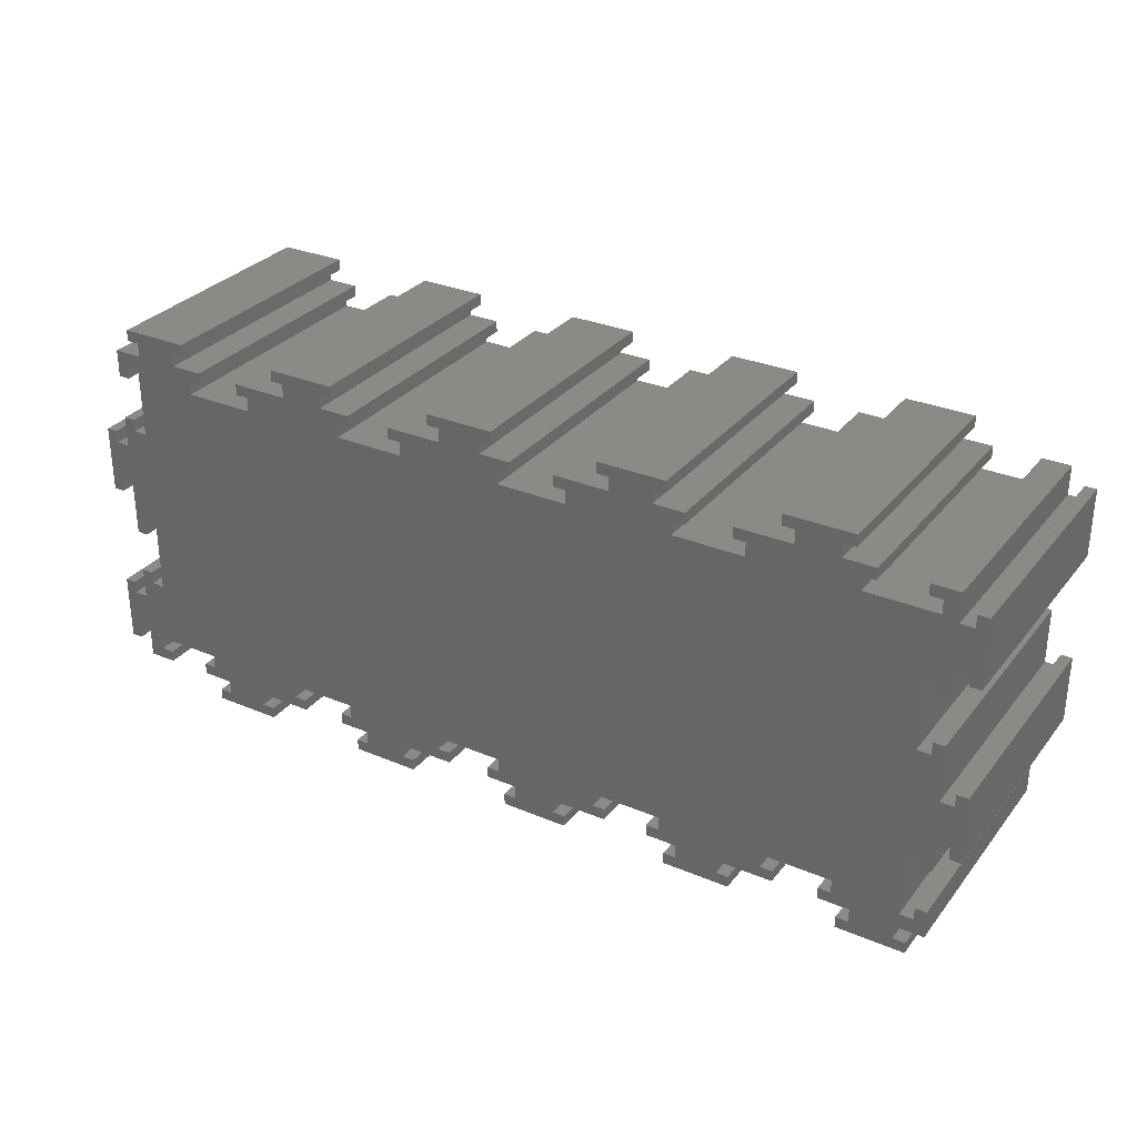
<metadata>
{"format":"stl","ext":"stl","renderer":"f3d","projection":"perspective","resolution":1024,"background":"white","views":[{"elev":30.5,"azim":-148.7,"up":"+Y"}]}
</metadata>
<code>
# stl→obj: 456 verts, 908 faces
v 16.4 0 40
v 16.4 1.8 0
v 16.4 1.8 40
v 16.4 0 0
v 1.8 4.4 40
v 0 4.4 40
v 1.8 2.4 40
v 25.4 60 40
v 23.4 58.2 40
v 25.4 58.2 40
v 16.6 58.2 40
v 23.4 56 40
v 14.6 60 40
v 14.6 58.2 40
v 53.4 60 40
v 51.4 58.2 40
v 53.4 58.2 40
v 44.6 58.2 40
v 51.4 56 40
v 42.6 60 40
v 42.6 58.2 40
v 81.4 60 40
v 79.4 58.2 40
v 81.4 58.2 40
v 72.6 58.2 40
v 79.4 56 40
v 70.6 60 40
v 70.6 58.2 40
v 109.4 60 40
v 107.4 58.2 40
v 109.4 58.2 40
v 100.6 58.2 40
v 107.4 56 40
v 98.6 60 40
v 98.6 58.2 40
v 137.4 60 40
v 135.4 58.2 40
v 137.4 58.2 40
v 128.6 58.2 40
v 135.4 56 40
v 126.6 60 40
v 126.6 58.2 40
v 140 56 40
v 138.2 53.6 40
v 140 51.6 40
v 125.6 52 40
v 136 42.4 40
v 136 53.6 40
v 114.4 52 40
v 128.6 56 40
v 138.2 51.6 40
v 136 25.6 40
v 140 32.6 40
v 138.2 25.6 40
v 138.2 42.4 40
v 140 39.4 40
v 140 44.4 40
v 138.2 44.4 40
v 140 23.6 40
v 138.2 23.6 40
v 142.2 32.6 40
v 142.2 39.4 40
v 144 41.4 40
v 142.2 41.4 40
v 144 30.6 40
v 142.2 30.6 40
v 140 11.4 40
v 136 14.4 40
v 137.6 4 40
v 109.6 4 40
v 126.4 4 40
v 125.6 54.2 40
v 123.6 56 40
v 123.6 54.2 40
v 138.2 14.4 40
v 140 16.4 40
v 138.2 16.4 40
v 140 4.6 40
v 137.6 1.8 40
v 140 0 40
v 135.6 0 40
v 135.6 1.8 40
v 142.2 4.6 40
v 142.2 11.4 40
v 144 13.4 40
v 142.2 13.4 40
v 144 2.6 40
v 142.2 2.6 40
v 126.4 1.8 40
v 128.4 0 40
v 128.4 1.8 40
v 123.4 0 40
v 116.6 0 40
v 123.4 -2.2 40
v 109.6 1.8 40
v 107.6 0 40
v 107.6 1.8 40
v 125.4 -4 40
v 125.4 -2.2 40
v 116.6 -2.2 40
v 114.6 -4 40
v 114.6 -2.2 40
v 116.4 56 40
v 114.4 54.2 40
v 116.4 54.2 40
v 97.6 52 40
v 100.6 56 40
v 98.4 4 40
v 97.6 54.2 40
v 95.6 56 40
v 95.6 54.2 40
v 98.4 1.8 40
v 100.4 0 40
v 100.4 1.8 40
v 86.4 52 40
v 95.4 0 40
v 88.6 0 40
v 81.6 4 40
v 95.4 -2.2 40
v 81.6 1.8 40
v 79.6 0 40
v 79.6 1.8 40
v 97.4 -4 40
v 97.4 -2.2 40
v 88.6 -2.2 40
v 86.6 -4 40
v 86.6 -2.2 40
v 88.4 56 40
v 86.4 54.2 40
v 88.4 54.2 40
v 69.6 52 40
v 72.6 56 40
v 70.4 4 40
v 69.6 54.2 40
v 67.6 56 40
v 67.6 54.2 40
v 70.4 1.8 40
v 72.4 0 40
v 72.4 1.8 40
v 58.4 52 40
v 67.4 0 40
v 60.6 0 40
v 53.6 4 40
v 67.4 -2.2 40
v 53.6 1.8 40
v 51.6 0 40
v 51.6 1.8 40
v 69.4 -4 40
v 69.4 -2.2 40
v 60.6 -2.2 40
v 58.6 -4 40
v 58.6 -2.2 40
v 60.4 56 40
v 58.4 54.2 40
v 60.4 54.2 40
v 41.6 52 40
v 44.6 56 40
v 42.4 4 40
v 41.6 54.2 40
v 39.6 56 40
v 39.6 54.2 40
v 42.4 1.8 40
v 44.4 0 40
v 44.4 1.8 40
v 30.4 52 40
v 39.4 0 40
v 32.6 0 40
v 25.6 4 40
v 39.4 -2.2 40
v 25.6 1.8 40
v 23.6 0 40
v 23.6 1.8 40
v 41.4 -4 40
v 41.4 -2.2 40
v 32.6 -2.2 40
v 30.6 -4 40
v 30.6 -2.2 40
v 32.4 56 40
v 30.4 54.2 40
v 32.4 54.2 40
v 13.6 52 40
v 16.6 56 40
v 4 30.4 40
v 13.6 54.2 40
v 11.6 56 40
v 11.6 54.2 40
v 14.4 1.8 40
v 4 13.6 40
v 11.4 0 40
v 14.4 4 40
v 4.6 0 40
v 11.4 -2.2 40
v 4 2.4 40
v 4 41.6 40
v 2.4 52 40
v 0 44.6 40
v 0 32.4 40
v 1.8 30.4 40
v 1.8 32.4 40
v 0 23.4 40
v 1.8 13.6 40
v 0 16.6 40
v 0 11.6 40
v 1.8 11.6 40
v 4.4 56 40
v 2.4 54.2 40
v 4.4 54.2 40
v 0 51.4 40
v 0 56 40
v 1.8 41.6 40
v 0 39.6 40
v 1.8 39.6 40
v 13.4 -4 40
v 13.4 -2.2 40
v 4.6 -2.2 40
v 2.6 -4 40
v 2.6 -2.2 40
v 0 0 40
v -4 25.4 40
v -2.2 23.4 40
v -2.2 25.4 40
v -2.2 16.6 40
v -4 14.6 40
v -2.2 14.6 40
v -4 53.4 40
v -2.2 51.4 40
v -2.2 53.4 40
v -2.2 44.6 40
v -4 42.6 40
v -2.2 42.6 40
v 23.6 0 0
v 23.6 1.8 0
v 0 16.6 0
v 4 13.6 0
v 1.8 13.6 0
v 0 23.4 0
v 4 30.4 0
v 4.6 0 0
v 1.8 2.4 0
v 4 2.4 0
v 0 0 0
v 0 4.4 0
v 1.8 4.4 0
v 13.4 -4 0
v 11.4 -2.2 0
v 13.4 -2.2 0
v 4.6 -2.2 0
v 11.4 0 0
v 2.6 -4 0
v 2.6 -2.2 0
v 41.4 -4 0
v 39.4 -2.2 0
v 41.4 -2.2 0
v 32.6 -2.2 0
v 39.4 0 0
v 30.6 -4 0
v 30.6 -2.2 0
v 69.4 -4 0
v 67.4 -2.2 0
v 69.4 -2.2 0
v 60.6 -2.2 0
v 67.4 0 0
v 58.6 -4 0
v 58.6 -2.2 0
v 97.4 -4 0
v 95.4 -2.2 0
v 97.4 -2.2 0
v 88.6 -2.2 0
v 95.4 0 0
v 86.6 -4 0
v 86.6 -2.2 0
v 125.4 -4 0
v 123.4 -2.2 0
v 125.4 -2.2 0
v 116.6 -2.2 0
v 123.4 0 0
v 114.6 -4 0
v 114.6 -2.2 0
v 137.6 1.8 0
v 140 4.6 0
v 140 0 0
v 137.6 4 0
v 140 11.4 0
v 136 14.4 0
v 135.6 0 0
v 135.6 1.8 0
v 142.2 11.4 0
v 142.2 4.6 0
v 144 2.6 0
v 142.2 2.6 0
v 144 13.4 0
v 142.2 13.4 0
v 140 16.4 0
v 138.2 14.4 0
v 138.2 16.4 0
v 126.4 4 0
v 136 25.6 0
v 114.4 52 0
v 136 42.4 0
v 125.6 52 0
v 136 53.6 0
v 135.4 56 0
v 128.6 56 0
v 135.4 58.2 0
v 109.6 4 0
v 125.6 54.2 0
v 123.6 56 0
v 123.6 54.2 0
v 140 32.6 0
v 138.2 42.4 0
v 138.2 25.6 0
v 140 23.6 0
v 138.2 23.6 0
v 140 39.4 0
v 140 44.4 0
v 138.2 44.4 0
v 142.2 39.4 0
v 142.2 32.6 0
v 144 30.6 0
v 142.2 30.6 0
v 144 41.4 0
v 142.2 41.4 0
v 138.2 53.6 0
v 140 51.6 0
v 138.2 51.6 0
v 140 56 0
v 137.4 60 0
v 137.4 58.2 0
v 128.6 58.2 0
v 126.6 60 0
v 126.6 58.2 0
v 128.4 0 0
v 126.4 1.8 0
v 128.4 1.8 0
v 116.6 0 0
v 109.6 1.8 0
v 107.6 0 0
v 107.6 1.8 0
v 114.4 54.2 0
v 116.4 56 0
v 116.4 54.2 0
v 97.6 52 0
v 107.4 56 0
v 100.6 56 0
v 107.4 58.2 0
v 98.4 4 0
v 97.6 54.2 0
v 95.6 56 0
v 95.6 54.2 0
v 109.4 60 0
v 109.4 58.2 0
v 100.6 58.2 0
v 98.6 60 0
v 98.6 58.2 0
v 100.4 0 0
v 98.4 1.8 0
v 100.4 1.8 0
v 88.6 0 0
v 81.6 4 0
v 86.4 52 0
v 81.6 1.8 0
v 79.6 0 0
v 79.6 1.8 0
v 86.4 54.2 0
v 88.4 56 0
v 88.4 54.2 0
v 69.6 52 0
v 79.4 56 0
v 72.6 56 0
v 79.4 58.2 0
v 70.4 4 0
v 69.6 54.2 0
v 67.6 56 0
v 67.6 54.2 0
v 81.4 60 0
v 81.4 58.2 0
v 72.6 58.2 0
v 70.6 60 0
v 70.6 58.2 0
v 72.4 0 0
v 70.4 1.8 0
v 72.4 1.8 0
v 60.6 0 0
v 53.6 4 0
v 58.4 52 0
v 53.6 1.8 0
v 51.6 0 0
v 51.6 1.8 0
v 58.4 54.2 0
v 60.4 56 0
v 60.4 54.2 0
v 41.6 52 0
v 51.4 56 0
v 44.6 56 0
v 51.4 58.2 0
v 42.4 4 0
v 41.6 54.2 0
v 39.6 56 0
v 39.6 54.2 0
v 53.4 60 0
v 53.4 58.2 0
v 44.6 58.2 0
v 42.6 60 0
v 42.6 58.2 0
v 44.4 0 0
v 42.4 1.8 0
v 44.4 1.8 0
v 32.6 0 0
v 25.6 4 0
v 30.4 52 0
v 25.6 1.8 0
v 30.4 54.2 0
v 32.4 56 0
v 32.4 54.2 0
v 23.4 56 0
v 13.6 52 0
v 16.6 56 0
v 23.4 58.2 0
v 14.4 4 0
v 13.6 54.2 0
v 11.6 56 0
v 11.6 54.2 0
v 25.4 60 0
v 25.4 58.2 0
v 16.6 58.2 0
v 14.6 60 0
v 14.6 58.2 0
v 14.4 1.8 0
v 4 41.6 0
v 2.4 52 0
v 0 44.6 0
v 1.8 41.6 0
v 2.4 54.2 0
v 4.4 56 0
v 4.4 54.2 0
v 0 39.6 0
v 0 51.4 0
v 0 56 0
v 1.8 39.6 0
v 0 11.6 0
v 1.8 11.6 0
v 1.8 30.4 0
v 0 32.4 0
v 1.8 32.4 0
v -4 42.6 0
v -2.2 44.6 0
v -2.2 42.6 0
v -2.2 51.4 0
v -4 53.4 0
v -2.2 53.4 0
v -4 14.6 0
v -2.2 16.6 0
v -2.2 14.6 0
v -2.2 23.4 0
v -4 25.4 0
v -2.2 25.4 0
f 1 2 3
f 2 1 4
f 5 6 7
f 8 9 10
f 9 11 12
f 8 11 9
f 13 11 8
f 11 13 14
f 15 16 17
f 16 18 19
f 15 18 16
f 20 18 15
f 18 20 21
f 22 23 24
f 23 25 26
f 22 25 23
f 27 25 22
f 25 27 28
f 29 30 31
f 30 32 33
f 29 32 30
f 34 32 29
f 32 34 35
f 36 37 38
f 37 39 40
f 36 39 37
f 41 39 36
f 39 41 42
f 43 44 45
f 40 44 43
f 46 47 48
f 49 47 46
f 50 48 40
f 44 40 48
f 45 44 51
f 52 53 47
f 53 52 54
f 55 56 57
f 47 56 55
f 55 57 58
f 56 47 53
f 53 54 59
f 59 54 60
f 56 61 62
f 61 56 53
f 62 63 64
f 63 62 65
f 61 65 62
f 65 61 66
f 67 68 69
f 50 40 39
f 48 50 46
f 47 49 52
f 70 52 49
f 68 71 69
f 46 50 72
f 73 72 50
f 72 73 74
f 75 67 76
f 68 67 75
f 75 76 77
f 67 69 78
f 79 78 69
f 78 79 80
f 81 79 82
f 79 81 80
f 67 83 84
f 83 67 78
f 84 85 86
f 85 84 87
f 83 87 84
f 87 83 88
f 89 90 91
f 71 52 70
f 89 92 90
f 93 71 70
f 92 93 94
f 92 71 93
f 52 71 68
f 71 92 89
f 95 93 70
f 96 95 97
f 95 96 93
f 94 98 99
f 100 94 93
f 94 100 98
f 101 100 102
f 100 101 98
f 103 104 105
f 33 49 104
f 33 104 103
f 49 33 106
f 107 33 32
f 106 33 107
f 49 106 70
f 70 106 108
f 106 107 109
f 110 109 107
f 109 110 111
f 112 113 114
f 115 108 106
f 112 116 113
f 117 108 118
f 116 117 119
f 116 108 117
f 108 115 118
f 108 116 112
f 120 117 118
f 121 120 122
f 120 121 117
f 119 123 124
f 125 119 117
f 119 125 123
f 126 125 127
f 125 126 123
f 128 129 130
f 26 115 129
f 26 129 128
f 115 26 131
f 132 26 25
f 131 26 132
f 115 131 118
f 118 131 133
f 131 132 134
f 135 134 132
f 134 135 136
f 137 138 139
f 140 133 131
f 137 141 138
f 142 133 143
f 141 142 144
f 141 133 142
f 133 140 143
f 133 141 137
f 145 142 143
f 146 145 147
f 145 146 142
f 144 148 149
f 150 144 142
f 144 150 148
f 151 150 152
f 150 151 148
f 153 154 155
f 19 140 154
f 19 154 153
f 140 19 156
f 157 19 18
f 156 19 157
f 140 156 143
f 143 156 158
f 156 157 159
f 160 159 157
f 159 160 161
f 162 163 164
f 165 158 156
f 162 166 163
f 167 158 168
f 166 167 169
f 166 158 167
f 158 165 168
f 158 166 162
f 170 167 168
f 171 170 172
f 170 171 167
f 169 173 174
f 175 169 167
f 169 175 173
f 176 175 177
f 175 176 173
f 178 179 180
f 12 165 179
f 12 179 178
f 165 12 181
f 182 12 11
f 181 12 182
f 165 181 183
f 165 183 168
f 181 182 184
f 185 184 182
f 184 185 186
f 187 1 3
f 188 168 183
f 187 189 1
f 168 188 190
f 189 191 192
f 193 190 188
f 183 181 194
f 195 194 181
f 196 194 195
f 197 198 199
f 198 200 201
f 198 197 200
f 202 201 200
f 203 201 202
f 201 203 204
f 205 206 207
f 208 195 206
f 209 206 205
f 208 206 209
f 195 208 196
f 194 196 210
f 211 210 196
f 210 211 212
f 198 188 183
f 188 198 201
f 192 213 214
f 215 192 191
f 192 215 213
f 216 215 217
f 215 216 213
f 189 190 193
f 190 189 187
f 189 193 191
f 7 191 193
f 7 218 191
f 218 7 6
f 219 220 221
f 220 219 222
f 223 222 219
f 222 223 224
f 225 226 227
f 226 225 228
f 229 228 225
f 228 229 230
f 220 202 200
f 202 220 222
f 226 196 208
f 196 226 228
f 231 172 232
f 172 231 171
f 233 234 235
f 234 236 237
f 238 239 240
f 241 239 238
f 242 239 241
f 239 242 243
f 244 245 246
f 245 247 248
f 244 247 245
f 249 247 244
f 247 249 250
f 251 252 253
f 252 254 255
f 251 254 252
f 256 254 251
f 254 256 257
f 258 259 260
f 259 261 262
f 258 261 259
f 263 261 258
f 261 263 264
f 265 266 267
f 266 268 269
f 265 268 266
f 270 268 265
f 268 270 271
f 272 273 274
f 273 275 276
f 272 275 273
f 277 275 272
f 275 277 278
f 279 280 281
f 280 282 283
f 284 283 282
f 280 279 282
f 285 279 281
f 279 285 286
f 280 287 288
f 287 280 283
f 288 289 290
f 289 288 291
f 287 291 288
f 291 287 292
f 293 294 295
f 283 294 293
f 283 284 294
f 296 297 284
f 297 298 299
f 299 300 301
f 302 303 304
f 303 301 300
f 296 284 282
f 297 296 305
f 301 303 302
f 306 303 300
f 307 306 308
f 306 307 303
f 299 309 297
f 309 299 310
f 311 309 312
f 297 309 311
f 311 312 313
f 309 310 314
f 314 310 315
f 315 310 316
f 309 317 318
f 317 309 314
f 318 319 320
f 319 318 321
f 317 321 318
f 321 317 322
f 323 324 325
f 324 323 326
f 302 323 301
f 323 302 326
f 304 327 328
f 329 304 303
f 304 329 327
f 330 329 331
f 329 330 327
f 332 333 334
f 276 296 333
f 276 333 332
f 296 276 335
f 335 276 275
f 296 335 305
f 297 305 298
f 299 298 300
f 305 335 336
f 337 336 335
f 336 337 338
f 339 340 341
f 342 298 305
f 339 343 340
f 343 298 342
f 343 344 345
f 298 343 339
f 342 305 346
f 343 342 344
f 347 344 342
f 348 347 349
f 347 348 344
f 345 350 351
f 352 345 344
f 345 352 350
f 353 352 354
f 352 353 350
f 355 356 357
f 269 346 356
f 269 356 355
f 346 269 358
f 358 269 268
f 346 358 359
f 360 346 359
f 346 360 342
f 359 358 361
f 362 361 358
f 361 362 363
f 364 365 366
f 367 360 359
f 364 368 365
f 368 360 367
f 368 369 370
f 360 368 364
f 367 359 371
f 368 367 369
f 372 369 367
f 373 372 374
f 372 373 369
f 370 375 376
f 377 370 369
f 370 377 375
f 378 377 379
f 377 378 375
f 380 381 382
f 262 371 381
f 262 381 380
f 371 262 383
f 383 262 261
f 371 383 384
f 385 371 384
f 371 385 367
f 384 383 386
f 387 386 383
f 386 387 388
f 389 390 391
f 392 385 384
f 389 393 390
f 393 385 392
f 393 394 395
f 385 393 389
f 392 384 396
f 393 392 394
f 397 394 392
f 398 397 399
f 397 398 394
f 395 400 401
f 402 395 394
f 395 402 400
f 403 402 404
f 402 403 400
f 405 406 407
f 255 396 406
f 255 406 405
f 396 255 408
f 408 255 254
f 396 408 409
f 410 396 409
f 396 410 392
f 409 408 411
f 231 411 408
f 411 231 232
f 412 413 414
f 237 410 409
f 412 415 413
f 416 410 237
f 415 417 418
f 415 410 416
f 234 409 419
f 415 416 417
f 420 417 416
f 421 420 422
f 420 421 417
f 418 423 424
f 425 418 417
f 418 425 423
f 426 425 427
f 425 426 423
f 4 428 2
f 248 419 428
f 248 428 4
f 419 248 240
f 238 248 247
f 240 248 238
f 419 240 234
f 409 234 237
f 410 415 412
f 429 416 237
f 429 430 416
f 429 431 430
f 431 429 432
f 433 434 435
f 431 432 436
f 437 430 431
f 430 437 433
f 433 438 434
f 438 433 437
f 439 436 432
f 440 235 441
f 237 236 442
f 235 440 233
f 234 233 236
f 443 442 236
f 442 443 444
f 445 446 447
f 446 445 448
f 449 448 445
f 448 449 450
f 451 452 453
f 452 451 454
f 455 454 451
f 454 455 456
f 446 437 431
f 437 446 448
f 452 236 233
f 236 452 454
f 2 187 3
f 187 2 428
f 411 172 170
f 172 411 232
f 187 419 190
f 419 187 428
f 411 168 409
f 168 411 170
f 419 168 190
f 168 419 409
f 163 407 164
f 407 163 405
f 387 147 388
f 147 387 146
f 407 162 164
f 162 407 406
f 386 147 145
f 147 386 388
f 162 396 158
f 396 162 406
f 386 143 384
f 143 386 145
f 396 143 158
f 143 396 384
f 138 382 139
f 382 138 380
f 362 122 363
f 122 362 121
f 382 137 139
f 137 382 381
f 361 122 120
f 122 361 363
f 137 371 133
f 371 137 381
f 361 118 359
f 118 361 120
f 371 118 133
f 118 371 359
f 113 357 114
f 357 113 355
f 337 97 338
f 97 337 96
f 357 112 114
f 112 357 356
f 336 97 95
f 97 336 338
f 112 346 108
f 346 112 356
f 336 70 305
f 70 336 95
f 346 70 108
f 70 346 305
f 90 334 91
f 334 90 332
f 285 82 286
f 82 285 81
f 334 89 91
f 89 334 333
f 279 82 79
f 82 279 286
f 89 296 71
f 296 89 333
f 279 69 282
f 69 279 79
f 296 69 71
f 69 296 282
f 293 77 76
f 77 293 295
f 313 59 60
f 59 313 312
f 294 77 295
f 77 294 75
f 313 54 311
f 54 313 60
f 294 68 75
f 68 294 284
f 297 54 52
f 54 297 311
f 68 297 52
f 297 68 284
f 315 58 57
f 58 315 316
f 325 45 51
f 45 325 324
f 310 58 316
f 58 310 55
f 325 44 323
f 44 325 51
f 310 47 55
f 47 310 299
f 301 44 48
f 44 301 323
f 47 301 48
f 301 47 299
f 308 73 307
f 73 308 74
f 105 340 103
f 340 105 341
f 308 72 74
f 72 308 306
f 339 105 104
f 105 339 341
f 300 72 306
f 72 300 46
f 49 339 104
f 339 49 298
f 300 49 46
f 49 300 298
f 349 110 348
f 110 349 111
f 130 365 128
f 365 130 366
f 349 109 111
f 109 349 347
f 364 130 129
f 130 364 366
f 342 109 347
f 109 342 106
f 115 364 129
f 364 115 360
f 342 115 106
f 115 342 360
f 374 135 373
f 135 374 136
f 155 390 153
f 390 155 391
f 374 134 136
f 134 374 372
f 389 155 154
f 155 389 391
f 367 134 372
f 134 367 131
f 140 389 154
f 389 140 385
f 367 140 131
f 140 367 385
f 399 160 398
f 160 399 161
f 180 413 178
f 413 180 414
f 399 159 161
f 159 399 397
f 412 180 179
f 180 412 414
f 392 159 397
f 159 392 156
f 165 412 179
f 412 165 410
f 392 165 156
f 165 392 410
f 422 185 421
f 185 422 186
f 207 434 205
f 434 207 435
f 422 184 186
f 184 422 420
f 433 207 206
f 207 433 435
f 416 184 420
f 184 416 181
f 195 433 206
f 433 195 430
f 416 195 181
f 195 416 430
f 436 212 211
f 212 436 439
f 444 197 199
f 197 444 443
f 212 432 210
f 432 212 439
f 198 444 199
f 444 198 442
f 432 194 210
f 194 432 429
f 237 198 183
f 198 237 442
f 237 194 429
f 194 237 183
f 440 204 203
f 204 440 441
f 243 6 5
f 6 243 242
f 204 235 201
f 235 204 441
f 7 243 5
f 243 7 239
f 235 188 201
f 188 235 234
f 240 7 193
f 7 240 239
f 240 188 234
f 188 240 193
f 241 6 242
f 6 241 218
f 437 209 438
f 209 437 208
f 440 202 233
f 202 440 203
f 236 197 443
f 197 236 200
f 436 196 431
f 196 436 211
f 80 280 78
f 280 80 281
f 45 326 43
f 326 45 324
f 56 315 57
f 315 56 314
f 67 293 76
f 293 67 283
f 59 309 53
f 309 59 312
f 326 40 43
f 40 326 302
f 434 209 205
f 209 434 438
f 417 185 182
f 185 417 421
f 413 12 178
f 12 413 415
f 394 160 157
f 160 394 398
f 390 19 153
f 19 390 393
f 369 135 132
f 135 369 373
f 365 26 128
f 26 365 368
f 344 110 107
f 110 344 348
f 340 33 103
f 33 340 343
f 303 73 50
f 73 303 307
f 241 191 218
f 191 241 238
f 285 80 81
f 80 285 281
f 248 1 189
f 1 248 4
f 231 167 171
f 167 231 408
f 255 163 166
f 163 255 405
f 387 142 146
f 142 387 383
f 262 138 141
f 138 262 380
f 362 117 121
f 117 362 358
f 269 113 116
f 113 269 355
f 337 93 96
f 93 337 335
f 276 90 92
f 90 276 332
f 249 217 250
f 217 249 216
f 213 246 214
f 246 213 244
f 249 213 216
f 213 249 244
f 247 217 215
f 217 247 250
f 246 192 214
f 192 246 245
f 247 191 238
f 191 247 215
f 192 248 189
f 248 192 245
f 256 177 257
f 177 256 176
f 173 253 174
f 253 173 251
f 256 173 176
f 173 256 251
f 254 177 175
f 177 254 257
f 253 169 174
f 169 253 252
f 254 167 408
f 167 254 175
f 169 255 166
f 255 169 252
f 263 152 264
f 152 263 151
f 148 260 149
f 260 148 258
f 263 148 151
f 148 263 258
f 261 152 150
f 152 261 264
f 260 144 149
f 144 260 259
f 261 142 383
f 142 261 150
f 144 262 141
f 262 144 259
f 270 127 271
f 127 270 126
f 123 267 124
f 267 123 265
f 270 123 126
f 123 270 265
f 268 127 125
f 127 268 271
f 267 119 124
f 119 267 266
f 268 117 358
f 117 268 125
f 119 269 116
f 269 119 266
f 277 102 278
f 102 277 101
f 98 274 99
f 274 98 272
f 277 98 101
f 98 277 272
f 275 102 100
f 102 275 278
f 274 94 99
f 94 274 273
f 275 93 335
f 93 275 100
f 94 276 92
f 276 94 273
f 290 87 88
f 87 290 289
f 291 86 85
f 86 291 292
f 87 291 85
f 291 87 289
f 290 83 288
f 83 290 88
f 287 86 292
f 86 287 84
f 280 83 78
f 83 280 288
f 287 67 84
f 67 287 283
f 320 65 66
f 65 320 319
f 321 64 63
f 64 321 322
f 65 321 63
f 321 65 319
f 320 61 318
f 61 320 66
f 317 64 322
f 64 317 62
f 309 61 53
f 61 309 318
f 317 56 62
f 56 317 314
f 38 327 36
f 327 38 328
f 331 41 330
f 41 331 42
f 327 41 36
f 41 327 330
f 304 38 37
f 38 304 328
f 331 39 42
f 39 331 329
f 40 304 37
f 304 40 302
f 303 39 329
f 39 303 50
f 31 350 29
f 350 31 351
f 354 34 353
f 34 354 35
f 350 34 29
f 34 350 353
f 345 31 30
f 31 345 351
f 354 32 35
f 32 354 352
f 33 345 30
f 345 33 343
f 344 32 352
f 32 344 107
f 24 375 22
f 375 24 376
f 379 27 378
f 27 379 28
f 375 27 22
f 27 375 378
f 370 24 23
f 24 370 376
f 379 25 28
f 25 379 377
f 26 370 23
f 370 26 368
f 369 25 377
f 25 369 132
f 17 400 15
f 400 17 401
f 404 20 403
f 20 404 21
f 400 20 15
f 20 400 403
f 395 17 16
f 17 395 401
f 404 18 21
f 18 404 402
f 19 395 16
f 395 19 393
f 394 18 402
f 18 394 157
f 10 423 8
f 423 10 424
f 427 13 426
f 13 427 14
f 423 13 8
f 13 423 426
f 418 10 9
f 10 418 424
f 427 11 14
f 11 427 425
f 12 418 9
f 418 12 415
f 417 11 425
f 11 417 182
f 450 225 227
f 225 450 449
f 445 230 229
f 230 445 447
f 445 225 449
f 225 445 229
f 226 450 227
f 450 226 448
f 230 446 228
f 446 230 447
f 437 226 208
f 226 437 448
f 446 196 228
f 196 446 431
f 456 219 221
f 219 456 455
f 451 224 223
f 224 451 453
f 451 219 455
f 219 451 223
f 220 456 221
f 456 220 454
f 224 452 222
f 452 224 453
f 236 220 200
f 220 236 454
f 452 202 222
f 202 452 233

</code>
